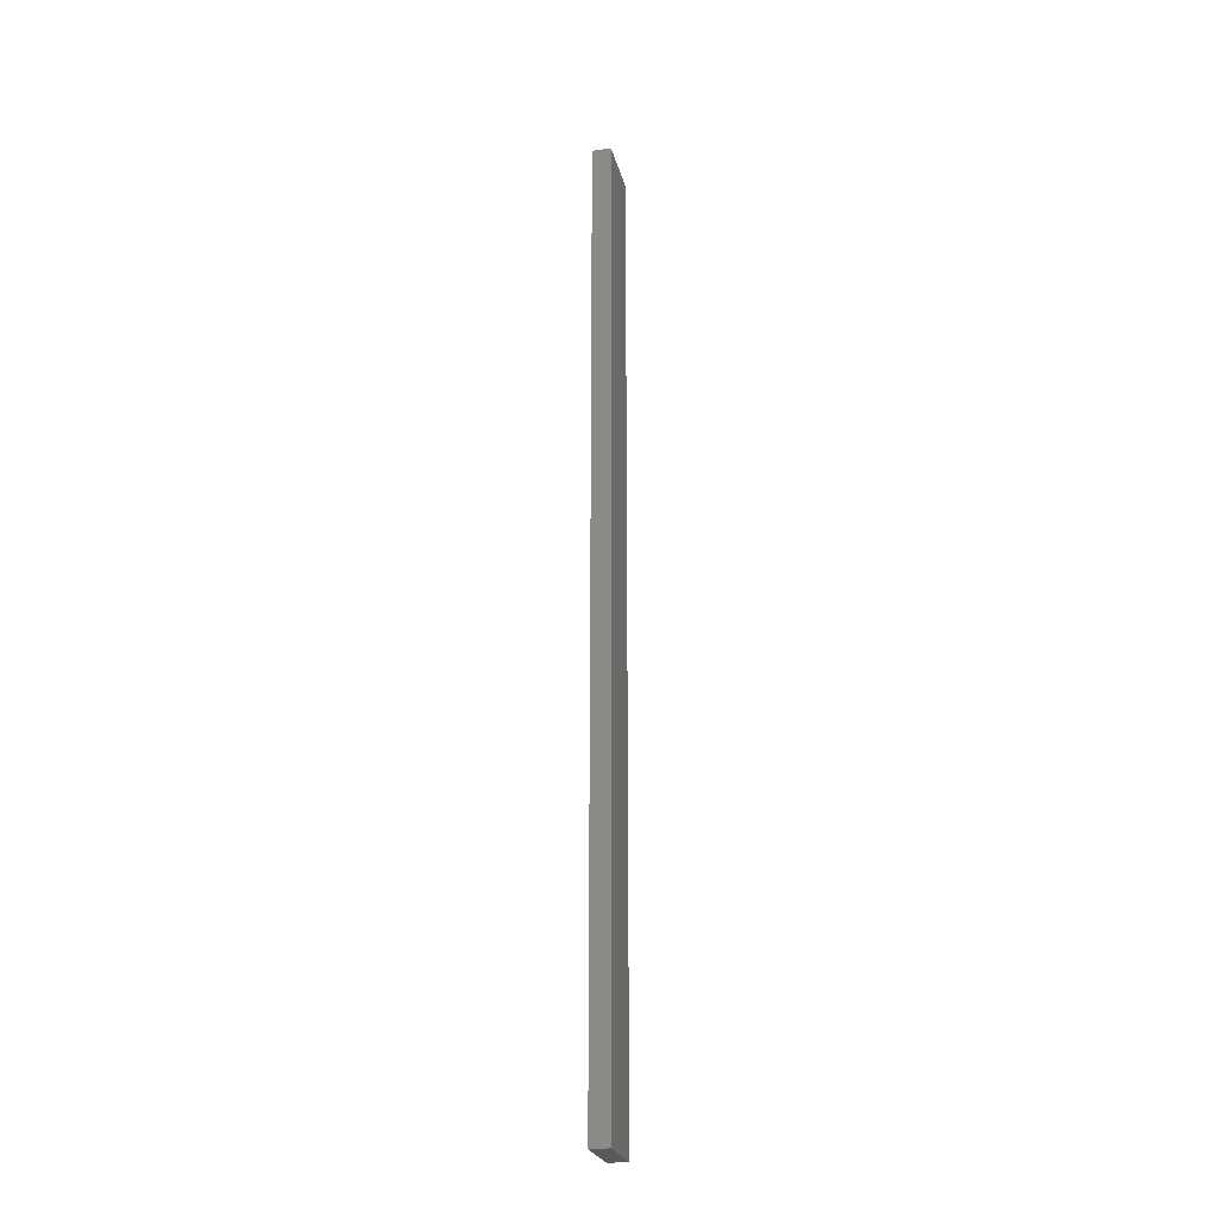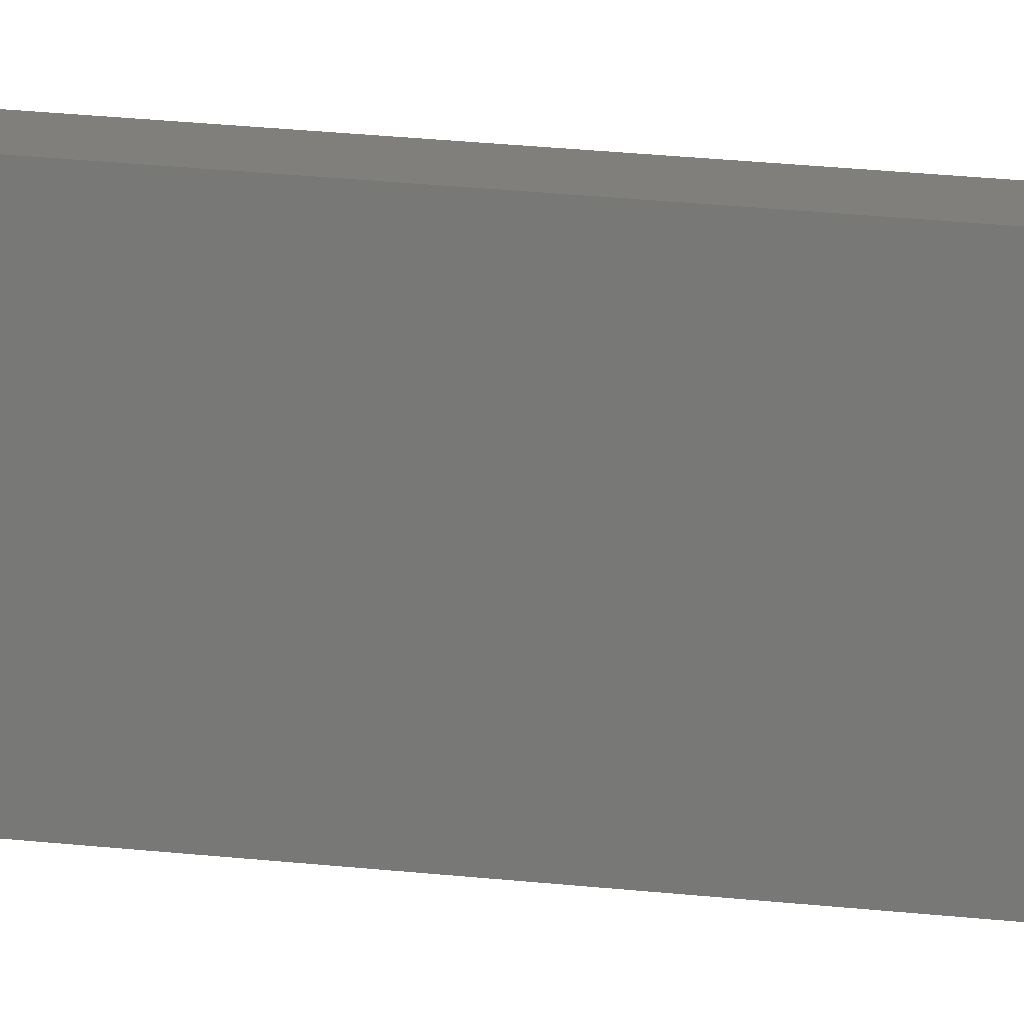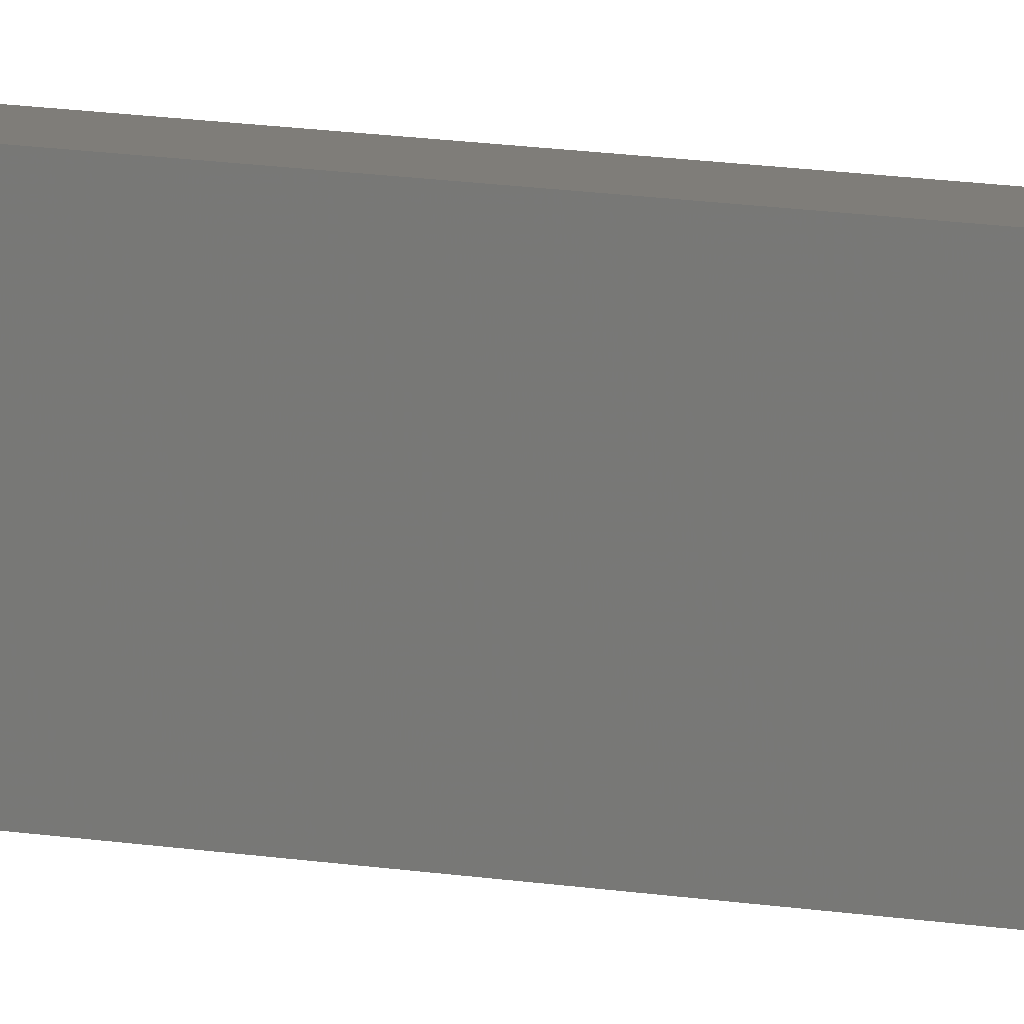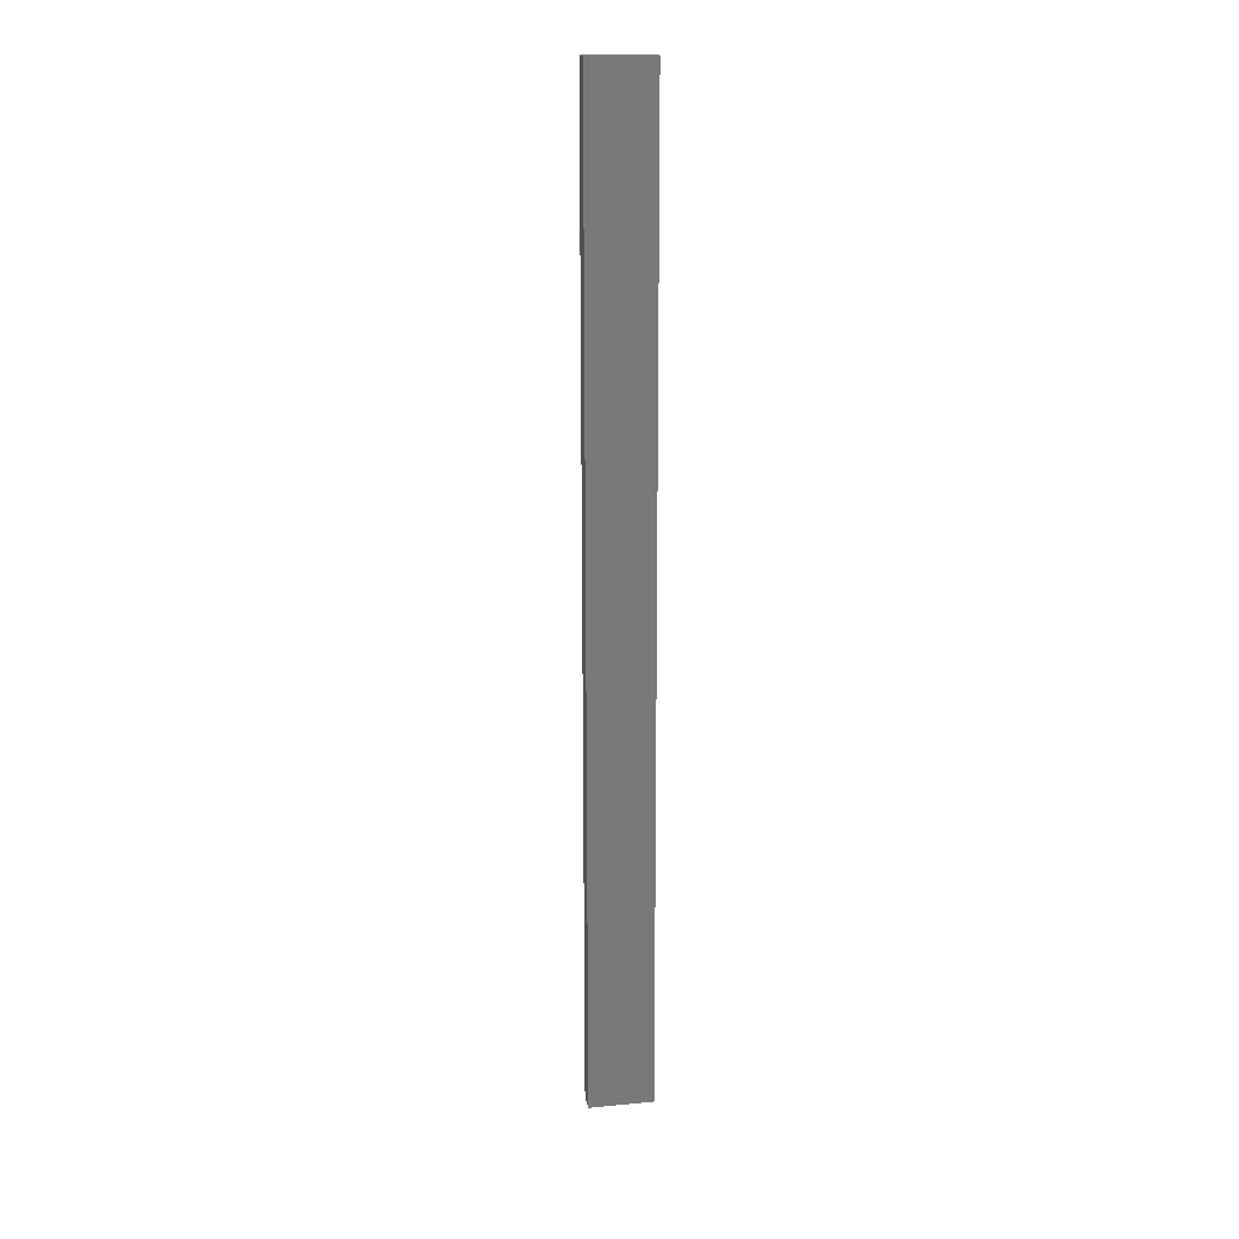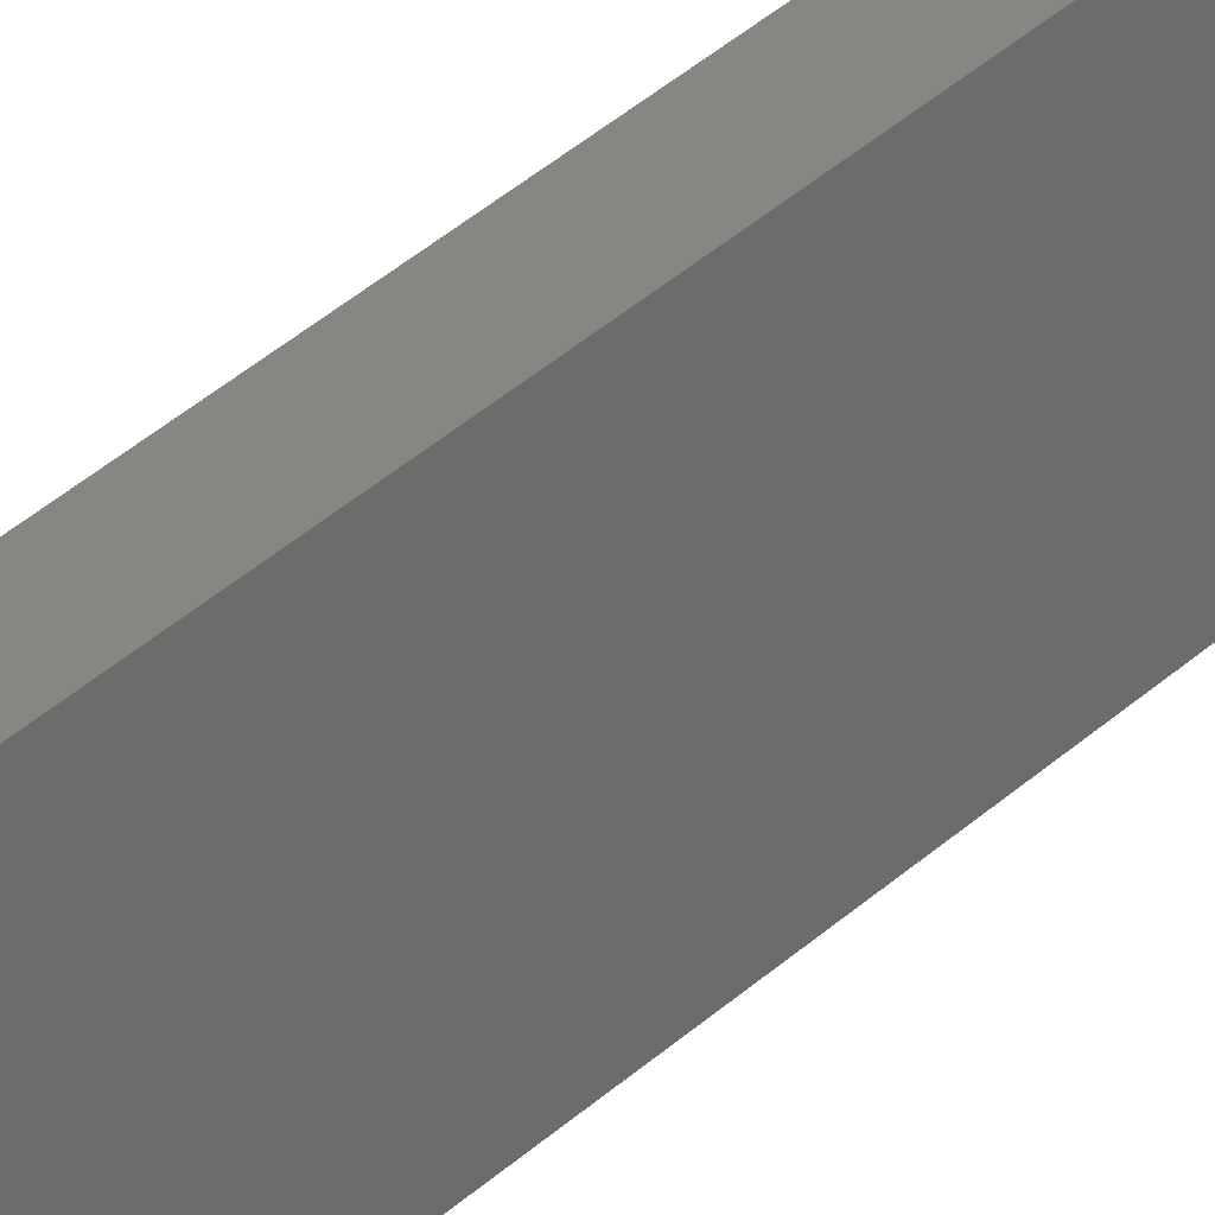
<metadata>
{"format":"stl","ext":"stl","renderer":"f3d","projection":"perspective","resolution":1024,"background":"white","views":[{"elev":-24.7,"azim":-166.6,"up":"+Y"},{"elev":12.7,"azim":109.0,"up":"+Z"},{"elev":10.9,"azim":-64.8,"up":"+Z"},{"elev":18.2,"azim":-100.5,"up":"+Y"},{"elev":23.9,"azim":-150.3,"up":"+Z"}]}
</metadata>
<code>
# stl→obj: 8 verts, 12 faces
v -0.75 -38 2.5
v -0.75 38 2.5
v -0.75 -38 -2.5
v -0.75 38 -2.5
v 0.75 -38 2.5
v 0.75 38 2.5
v 0.75 -38 -2.5
v 0.75 38 -2.5
f 1 2 3
f 3 2 4
f 1 5 6
f 2 1 6
f 3 7 5
f 1 3 5
f 4 8 3
f 3 8 7
f 2 6 4
f 4 6 8
f 7 8 6
f 5 7 6

</code>
